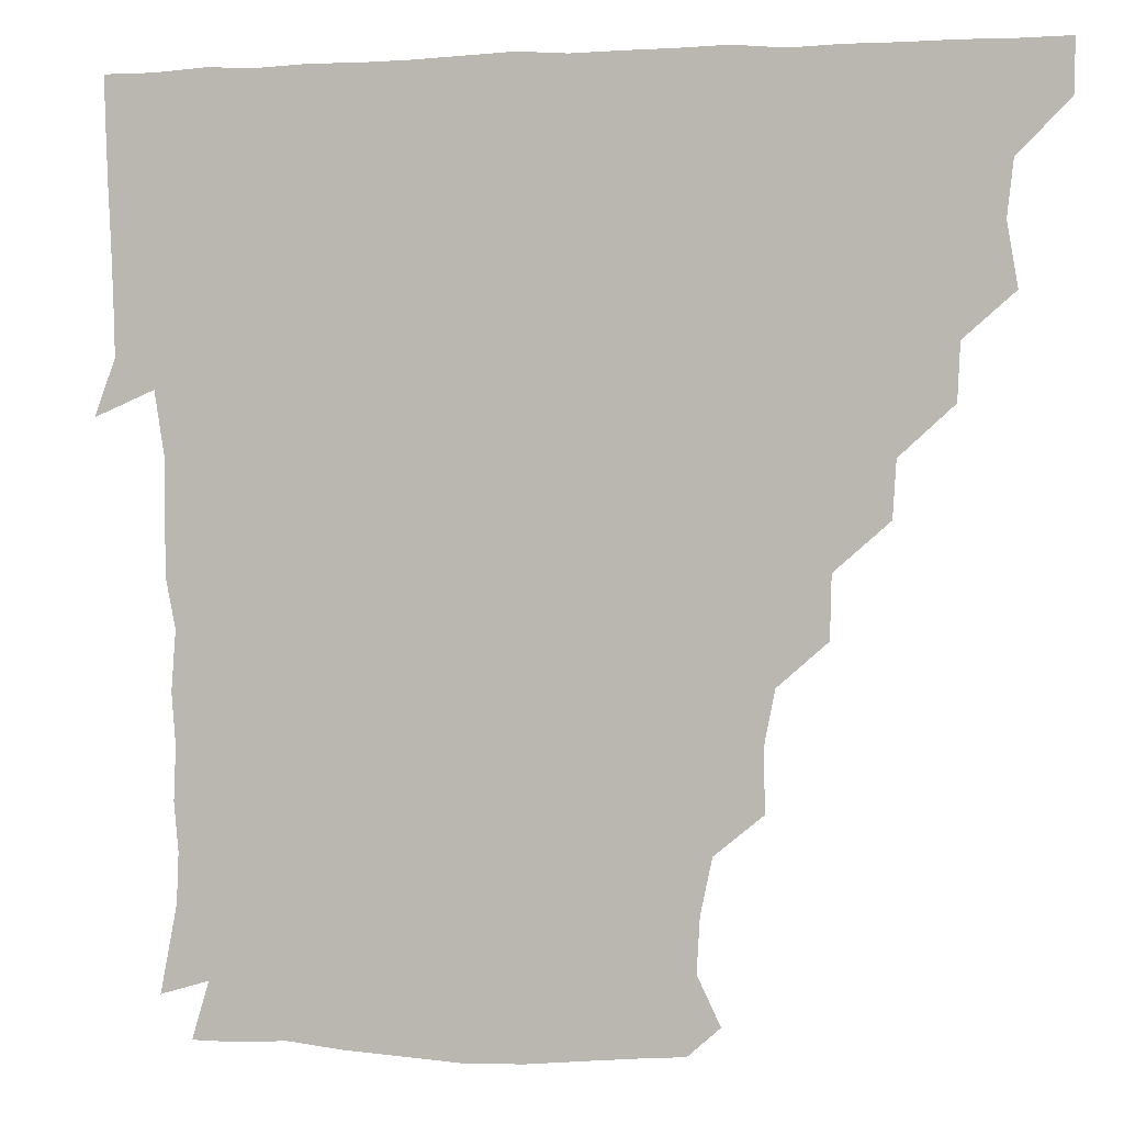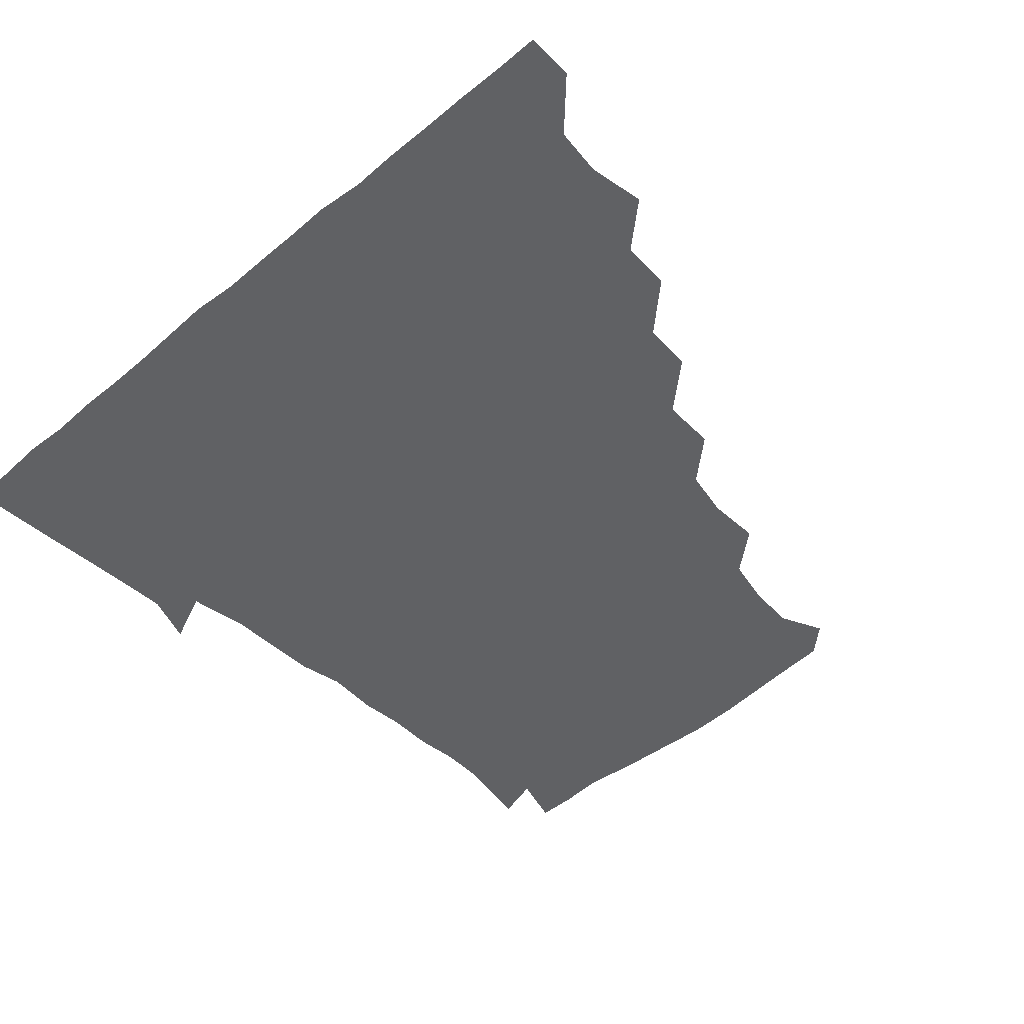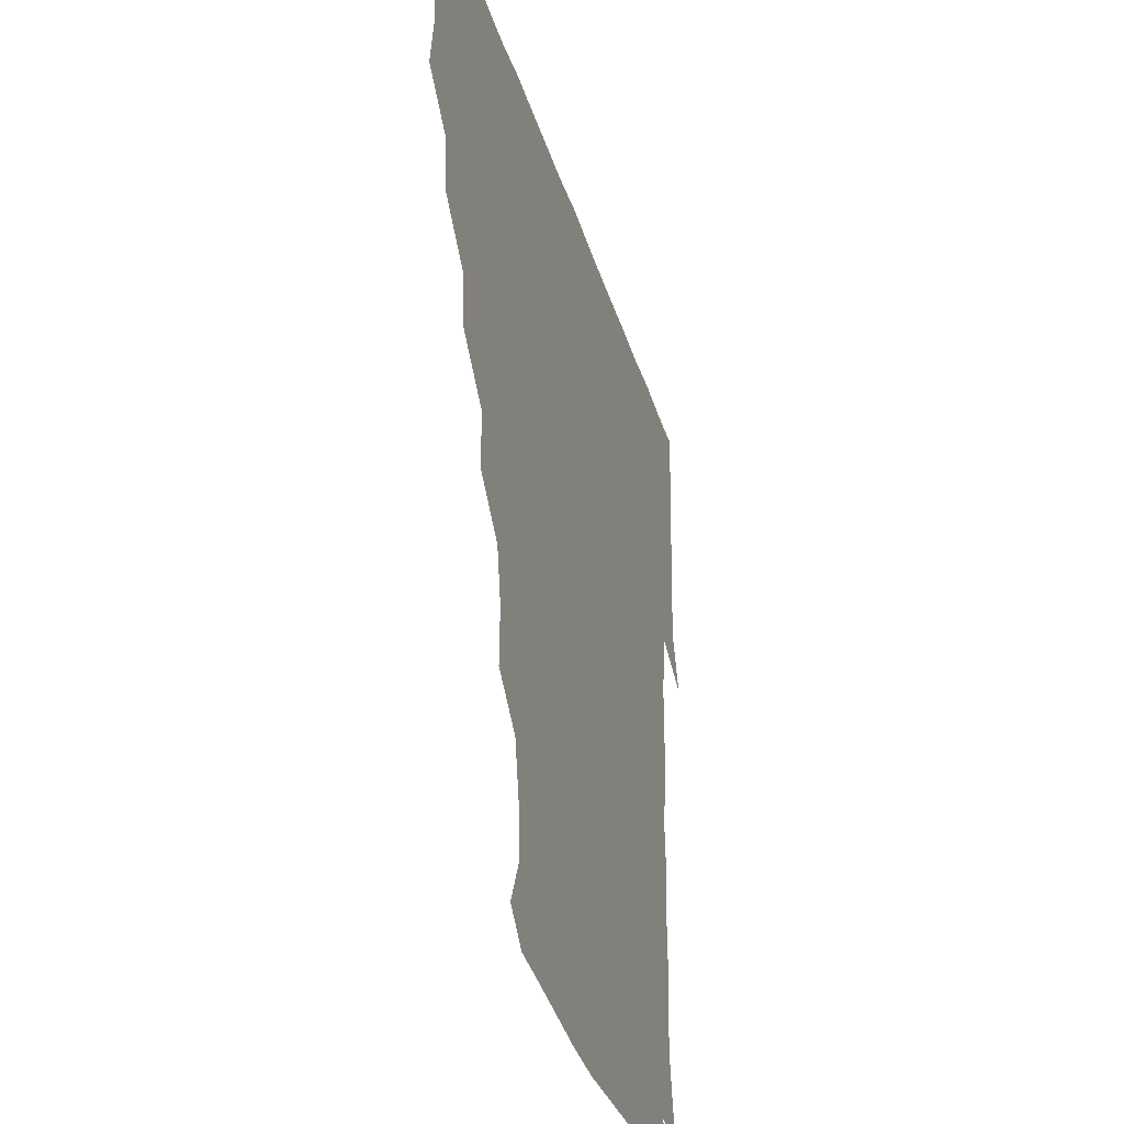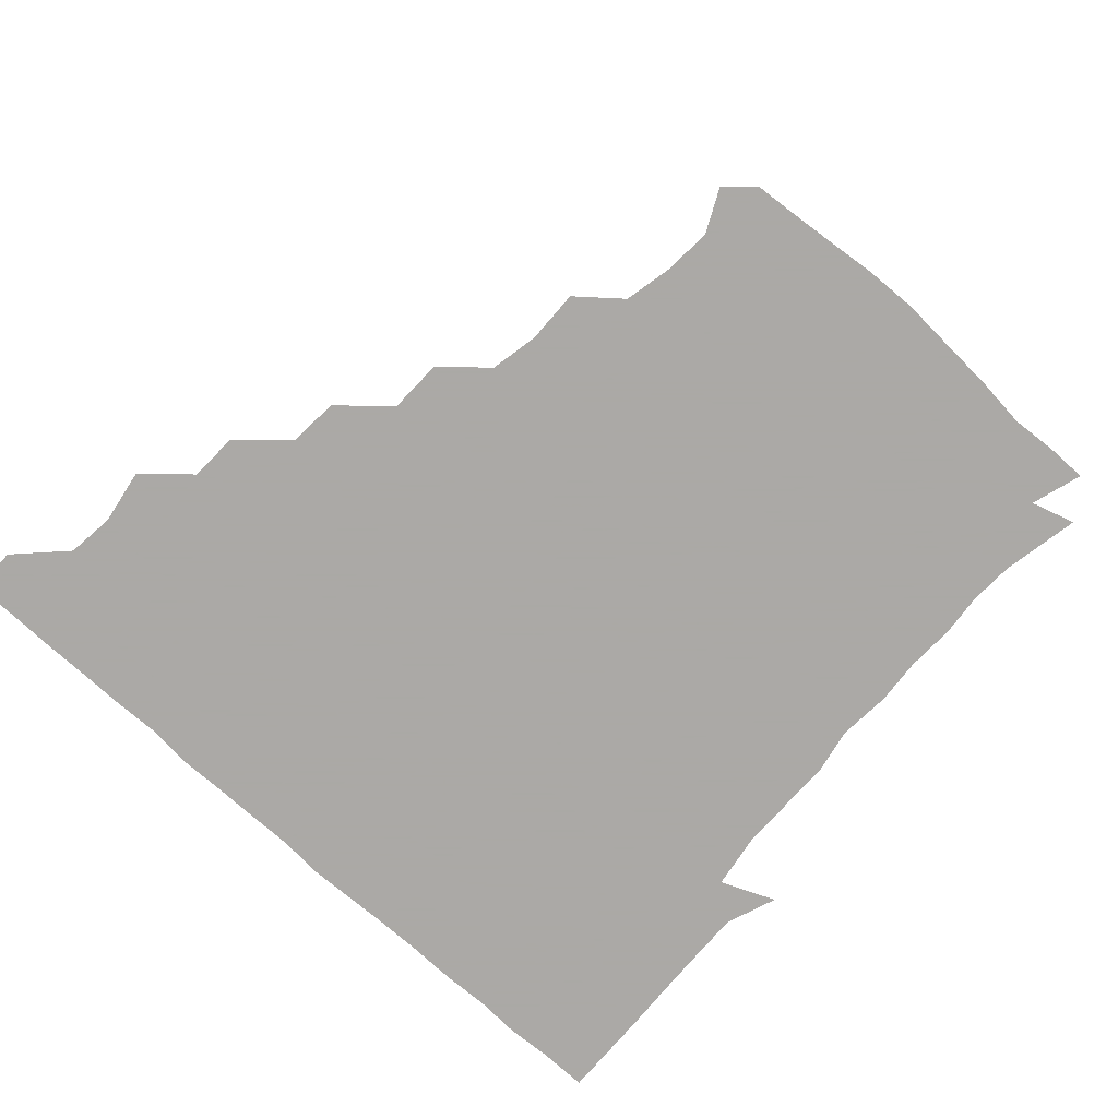
<metadata>
{"format":"obj","ext":"obj","renderer":"f3d","projection":"perspective","resolution":1024,"background":"white","views":[{"elev":1.7,"azim":-165.6,"up":"+Y"},{"elev":-46.8,"azim":-136.9,"up":"+Z"},{"elev":-34.3,"azim":-74.2,"up":"+Y"},{"elev":-75.5,"azim":-42.2,"up":"+Z"}]}
</metadata>
<code>
v 436.2 405.8 0
v 435.9 421.1 0
v 450.2 355.9 0
v 453.3 374.4 0
v 451.4 390.2 0
v 451.5 405.8 0
v 451.1 421 0
v 465.9 326.5 0
v 465.1 343 0
v 467.7 361.9 0
v 467.4 376.4 0
v 466.5 391 0
v 466.2 406 0
v 466 421.2 0
v 482.7 295.8 0
v 481.7 312.2 0
v 482.8 331.9 0
v 481.3 346 0
v 482.5 362.3 0
v 481.9 376.6 0
v 481.5 391.1 0
v 481.2 406 0
v 481 421.1 0
v 499.2 263.7 0
v 498.8 281.8 0
v 496.7 299.6 0
v 497.1 317.3 0
v 497.4 332.6 0
v 497.4 347.9 0
v 496.5 361.5 0
v 496.4 376.3 0
v 496.3 391 0
v 496.2 405.6 0
v 496 421.2 0
v 516.5 217.1 0
v 517 234.7 0
v 513.8 250.9 0
v 512.9 270 0
v 512.5 285.6 0
v 511.4 300.3 0
v 511.1 315.8 0
v 511.9 332.8 0
v 511.7 347.1 0
v 511.4 361.5 0
v 511.2 376.2 0
v 511.1 391 0
v 511 406.1 0
v 511.2 420.8 0
v 528.4 159.2 0
v 535.2 173.3 0
v 534.3 189 0
v 530.8 205.3 0
v 530.1 225.3 0
v 528.3 239.2 0
v 527.3 255.8 0
v 526.6 270.5 0
v 527 287.6 0
v 526.8 302.3 0
v 527 317.6 0
v 526.5 332.1 0
v 526.4 346.7 0
v 526.5 361.5 0
v 525.9 376.1 0
v 526.2 390.9 0
v 526 405.9 0
v 526.3 422.2 0
v 537.8 150.8 0
v 542.9 163.8 0
v 546.2 180.7 0
v 543.8 193.2 0
v 543.1 211.2 0
v 543.5 227.5 0
v 542.5 243.1 0
v 541.7 256.2 0
v 541.7 271.6 0
v 541.6 287.9 0
v 541.6 302.3 0
v 541.8 317.7 0
v 541 331.1 0
v 541.4 346.7 0
v 541.5 361.5 0
v 541.5 376 0
v 541.4 390.7 0
v 541 406.2 0
v 540.8 421.9 0
v 549.9 149.8 0
v 557.6 166.3 0
v 557.9 184 0
v 558.1 197.1 0
v 556.9 213.4 0
v 557.9 229.5 0
v 556.7 242.7 0
v 556.5 258 0
v 557.4 273 0
v 556.5 286.8 0
v 556.3 302 0
v 556.5 317.8 0
v 556.1 331.3 0
v 556.4 346.6 0
v 556.3 361.3 0
v 556.3 376 0
v 556.5 390.5 0
v 556.3 405.3 0
v 555.6 421.8 0
v 565.1 148.3 0
v 572.4 168 0
v 572.2 182.3 0
v 571.7 197.7 0
v 572.5 211.2 0
v 570.9 228.7 0
v 571.5 242.2 0
v 571.1 256.8 0
v 571.6 272.9 0
v 571.6 288 0
v 571.4 302.6 0
v 571.2 316.9 0
v 571.3 331.6 0
v 571.6 346.9 0
v 571 361.1 0
v 571.2 375.9 0
v 571.4 390.5 0
v 571.1 405.7 0
v 570.8 421.6 0
v 583.1 146.5 0
v 585.9 167.6 0
v 587.4 183.7 0
v 585.8 198.1 0
v 587.1 214.8 0
v 586.2 228.6 0
v 586.6 242.5 0
v 586.1 257.1 0
v 586 274 0
v 586.4 288.5 0
v 586.3 301.9 0
v 586.2 316.7 0
v 586.2 331.9 0
v 586.4 346.6 0
v 586.7 361.5 0
v 586.4 375.9 0
v 586.3 390.3 0
v 585.9 406.2 0
v 585.4 422.7 0
v 600.2 145.7 0
v 599.7 168.3 0
v 602.1 184.3 0
v 601.9 198.6 0
v 601.3 214 0
v 600.2 228.4 0
v 601.5 243.5 0
v 601.5 258.1 0
v 600.9 273.4 0
v 600.9 287.6 0
v 601.3 301.7 0
v 601.1 317.4 0
v 601 330.9 0
v 601.5 347.3 0
v 601.4 361.4 0
v 601.3 376 0
v 601.1 390.9 0
v 601 405.8 0
v 599.8 422.1 0
v 619 146.8 0
v 616 165.2 0
v 616 183.1 0
v 616 198.5 0
v 615.7 214.5 0
v 616.4 226.1 0
v 615.2 243.1 0
v 615.6 258.2 0
v 615.6 273.1 0
v 615.7 287.5 0
v 616 303.7 0
v 616.1 316.9 0
v 616.3 332.6 0
v 616.1 347.3 0
v 616.3 361.4 0
v 616.5 376.1 0
v 616.5 390.7 0
v 616.2 405.6 0
v 614.8 421.5 0
v 635.4 147.7 0
v 631.4 165.9 0
v 630 184 0
v 630.3 199.2 0
v 629.7 214.6 0
v 630.6 229.2 0
v 630.7 244 0
v 630.6 257.8 0
v 630.4 272.5 0
v 630.8 287.2 0
v 630.7 302.3 0
v 630.7 318.1 0
v 631.2 332.3 0
v 631.1 346.4 0
v 631.2 361.6 0
v 631.4 376.3 0
v 631.5 390.8 0
v 631.3 405.6 0
v 629.9 421.3 0
v 652.2 149.4 0
v 647.1 166.3 0
v 643.6 184.2 0
v 644.4 199.1 0
v 644.2 214.6 0
v 645.3 227.2 0
v 644.3 243.7 0
v 645.1 258.2 0
v 645.5 271.7 0
v 645.3 287.3 0
v 645.2 303.2 0
v 645.9 316.5 0
v 645.6 333.3 0
v 646 346.7 0
v 646.1 361.9 0
v 646.2 376.5 0
v 646.8 390.9 0
v 646.5 405.3 0
v 644.8 421.6 0
v 667.5 148.3 0
v 661 167.1 0
v 658.7 181.9 0
v 657.6 198.1 0
v 657.5 214.3 0
v 658.5 228.7 0
v 658.9 242.4 0
v 659.1 257.5 0
v 659.6 272.1 0
v 659.4 287.7 0
v 659.6 302.7 0
v 660.3 317.8 0
v 660.3 333 0
v 660.4 347.8 0
v 661 361.7 0
v 660.9 376.1 0
v 661.2 391.2 0
v 661.4 405.4 0
v 660.5 420.9 0
v 680.5 148.3 0
v 675.4 165.3 0
v 672.6 180.8 0
v 671.5 194.9 0
v 670.8 211 0
v 671.7 225.7 0
v 671.9 240.4 0
v 672.3 255.7 0
v 672.2 271.7 0
v 673.9 285.5 0
v 673.9 300.9 0
v 674.1 317.3 0
v 674.3 334.3 0
v 675.1 346.8 0
v 675.1 362.8 0
v 675.6 377.1 0
v 675.9 391.3 0
v 676.1 405.7 0
v 675.2 421.7 0
v 690 160.8 0
v 687.7 172.7 0
v 685 186.8 0
v 684.4 201.3 0
v 685.7 215.7 0
v 685.1 231.7 0
v 686.3 246.6 0
v 685 264.3 0
v 687.9 279 0
v 688.1 294.7 0
v 688.1 312.4 0
v 691.2 331.9 0
v 687.5 347.9 0
v 688.5 361.8 0
v 689.8 376.2 0
v 690.3 391.4 0
v 690.7 405.9 0
v 690.8 420.7 0
v 709.3 324.2 0
v 703 341 0
v 703.4 356.4 0
v 704.1 373.2 0
v 704.9 390 0
v 705.5 405.7 0
v 706 420.8 0
f 5 6 1
f 1 6 2
f 6 7 2
f 9 10 3
f 3 10 4
f 10 11 4
f 4 11 5
f 11 12 5
f 5 12 6
f 12 13 6
f 6 13 7
f 13 14 7
f 16 17 8
f 8 17 9
f 17 18 9
f 9 18 10
f 18 19 10
f 10 19 11
f 19 20 11
f 11 20 12
f 20 21 12
f 12 21 13
f 21 22 13
f 13 22 14
f 22 23 14
f 25 26 15
f 15 26 16
f 26 27 16
f 16 27 17
f 27 28 17
f 17 28 18
f 28 29 18
f 18 29 19
f 29 30 19
f 19 30 20
f 30 31 20
f 20 31 21
f 31 32 21
f 21 32 22
f 32 33 22
f 22 33 23
f 33 34 23
f 37 38 24
f 24 38 25
f 38 39 25
f 25 39 26
f 39 40 26
f 26 40 27
f 40 41 27
f 27 41 28
f 41 42 28
f 28 42 29
f 42 43 29
f 29 43 30
f 43 44 30
f 30 44 31
f 44 45 31
f 31 45 32
f 45 46 32
f 32 46 33
f 46 47 33
f 33 47 34
f 47 48 34
f 52 53 35
f 35 53 36
f 53 54 36
f 36 54 37
f 54 55 37
f 37 55 38
f 55 56 38
f 38 56 39
f 56 57 39
f 39 57 40
f 57 58 40
f 40 58 41
f 58 59 41
f 41 59 42
f 59 60 42
f 42 60 43
f 60 61 43
f 43 61 44
f 61 62 44
f 44 62 45
f 62 63 45
f 45 63 46
f 63 64 46
f 46 64 47
f 64 65 47
f 47 65 48
f 65 66 48
f 67 68 49
f 49 68 50
f 68 69 50
f 50 69 51
f 69 70 51
f 51 70 52
f 70 71 52
f 52 71 53
f 71 72 53
f 53 72 54
f 72 73 54
f 54 73 55
f 73 74 55
f 55 74 56
f 74 75 56
f 56 75 57
f 75 76 57
f 57 76 58
f 76 77 58
f 58 77 59
f 77 78 59
f 59 78 60
f 78 79 60
f 60 79 61
f 79 80 61
f 61 80 62
f 80 81 62
f 62 81 63
f 81 82 63
f 63 82 64
f 82 83 64
f 64 83 65
f 83 84 65
f 65 84 66
f 84 85 66
f 67 86 68
f 86 87 68
f 68 87 69
f 87 88 69
f 69 88 70
f 88 89 70
f 70 89 71
f 89 90 71
f 71 90 72
f 90 91 72
f 72 91 73
f 91 92 73
f 73 92 74
f 92 93 74
f 74 93 75
f 93 94 75
f 75 94 76
f 94 95 76
f 76 95 77
f 95 96 77
f 77 96 78
f 96 97 78
f 78 97 79
f 97 98 79
f 79 98 80
f 98 99 80
f 80 99 81
f 99 100 81
f 81 100 82
f 100 101 82
f 82 101 83
f 101 102 83
f 83 102 84
f 102 103 84
f 84 103 85
f 103 104 85
f 86 105 87
f 105 106 87
f 87 106 88
f 106 107 88
f 88 107 89
f 107 108 89
f 89 108 90
f 108 109 90
f 90 109 91
f 109 110 91
f 91 110 92
f 110 111 92
f 92 111 93
f 111 112 93
f 93 112 94
f 112 113 94
f 94 113 95
f 113 114 95
f 95 114 96
f 114 115 96
f 96 115 97
f 115 116 97
f 97 116 98
f 116 117 98
f 98 117 99
f 117 118 99
f 99 118 100
f 118 119 100
f 100 119 101
f 119 120 101
f 101 120 102
f 120 121 102
f 102 121 103
f 121 122 103
f 103 122 104
f 122 123 104
f 105 124 106
f 124 125 106
f 106 125 107
f 125 126 107
f 107 126 108
f 126 127 108
f 108 127 109
f 127 128 109
f 109 128 110
f 128 129 110
f 110 129 111
f 129 130 111
f 111 130 112
f 130 131 112
f 112 131 113
f 131 132 113
f 113 132 114
f 132 133 114
f 114 133 115
f 133 134 115
f 115 134 116
f 134 135 116
f 116 135 117
f 135 136 117
f 117 136 118
f 136 137 118
f 118 137 119
f 137 138 119
f 119 138 120
f 138 139 120
f 120 139 121
f 139 140 121
f 121 140 122
f 140 141 122
f 122 141 123
f 141 142 123
f 124 143 125
f 143 144 125
f 125 144 126
f 144 145 126
f 126 145 127
f 145 146 127
f 127 146 128
f 146 147 128
f 128 147 129
f 147 148 129
f 129 148 130
f 148 149 130
f 130 149 131
f 149 150 131
f 131 150 132
f 150 151 132
f 132 151 133
f 151 152 133
f 133 152 134
f 152 153 134
f 134 153 135
f 153 154 135
f 135 154 136
f 154 155 136
f 136 155 137
f 155 156 137
f 137 156 138
f 156 157 138
f 138 157 139
f 157 158 139
f 139 158 140
f 158 159 140
f 140 159 141
f 159 160 141
f 141 160 142
f 160 161 142
f 143 162 144
f 162 163 144
f 144 163 145
f 163 164 145
f 145 164 146
f 164 165 146
f 146 165 147
f 165 166 147
f 147 166 148
f 166 167 148
f 148 167 149
f 167 168 149
f 149 168 150
f 168 169 150
f 150 169 151
f 169 170 151
f 151 170 152
f 170 171 152
f 152 171 153
f 171 172 153
f 153 172 154
f 172 173 154
f 154 173 155
f 173 174 155
f 155 174 156
f 174 175 156
f 156 175 157
f 175 176 157
f 157 176 158
f 176 177 158
f 158 177 159
f 177 178 159
f 159 178 160
f 178 179 160
f 160 179 161
f 179 180 161
f 162 181 163
f 181 182 163
f 163 182 164
f 182 183 164
f 164 183 165
f 183 184 165
f 165 184 166
f 184 185 166
f 166 185 167
f 185 186 167
f 167 186 168
f 186 187 168
f 168 187 169
f 187 188 169
f 169 188 170
f 188 189 170
f 170 189 171
f 189 190 171
f 171 190 172
f 190 191 172
f 172 191 173
f 191 192 173
f 173 192 174
f 192 193 174
f 174 193 175
f 193 194 175
f 175 194 176
f 194 195 176
f 176 195 177
f 195 196 177
f 177 196 178
f 196 197 178
f 178 197 179
f 197 198 179
f 179 198 180
f 198 199 180
f 181 200 182
f 200 201 182
f 182 201 183
f 201 202 183
f 183 202 184
f 202 203 184
f 184 203 185
f 203 204 185
f 185 204 186
f 204 205 186
f 186 205 187
f 205 206 187
f 187 206 188
f 206 207 188
f 188 207 189
f 207 208 189
f 189 208 190
f 208 209 190
f 190 209 191
f 209 210 191
f 191 210 192
f 210 211 192
f 192 211 193
f 211 212 193
f 193 212 194
f 212 213 194
f 194 213 195
f 213 214 195
f 195 214 196
f 214 215 196
f 196 215 197
f 215 216 197
f 197 216 198
f 216 217 198
f 198 217 199
f 217 218 199
f 200 219 201
f 219 220 201
f 201 220 202
f 220 221 202
f 202 221 203
f 221 222 203
f 203 222 204
f 222 223 204
f 204 223 205
f 223 224 205
f 205 224 206
f 224 225 206
f 206 225 207
f 225 226 207
f 207 226 208
f 226 227 208
f 208 227 209
f 227 228 209
f 209 228 210
f 228 229 210
f 210 229 211
f 229 230 211
f 211 230 212
f 230 231 212
f 212 231 213
f 231 232 213
f 213 232 214
f 232 233 214
f 214 233 215
f 233 234 215
f 215 234 216
f 234 235 216
f 216 235 217
f 235 236 217
f 217 236 218
f 236 237 218
f 219 238 220
f 238 239 220
f 220 239 221
f 239 240 221
f 221 240 222
f 240 241 222
f 222 241 223
f 241 242 223
f 223 242 224
f 242 243 224
f 224 243 225
f 243 244 225
f 225 244 226
f 244 245 226
f 226 245 227
f 245 246 227
f 227 246 228
f 246 247 228
f 228 247 229
f 247 248 229
f 229 248 230
f 248 249 230
f 230 249 231
f 249 250 231
f 231 250 232
f 250 251 232
f 232 251 233
f 251 252 233
f 233 252 234
f 252 253 234
f 234 253 235
f 253 254 235
f 235 254 236
f 254 255 236
f 236 255 237
f 255 256 237
f 239 257 240
f 257 258 240
f 240 258 241
f 258 259 241
f 241 259 242
f 259 260 242
f 242 260 243
f 260 261 243
f 243 261 244
f 261 262 244
f 244 262 245
f 262 263 245
f 245 263 246
f 263 264 246
f 246 264 247
f 264 265 247
f 247 265 248
f 265 266 248
f 248 266 249
f 266 267 249
f 249 267 250
f 267 268 250
f 250 268 251
f 268 269 251
f 251 269 252
f 269 270 252
f 252 270 253
f 270 271 253
f 253 271 254
f 271 272 254
f 254 272 255
f 272 273 255
f 255 273 256
f 273 274 256
f 268 275 269
f 275 276 269
f 269 276 270
f 276 277 270
f 270 277 271
f 277 278 271
f 271 278 272
f 278 279 272
f 272 279 273
f 279 280 273
f 273 280 274
f 280 281 274

</code>
